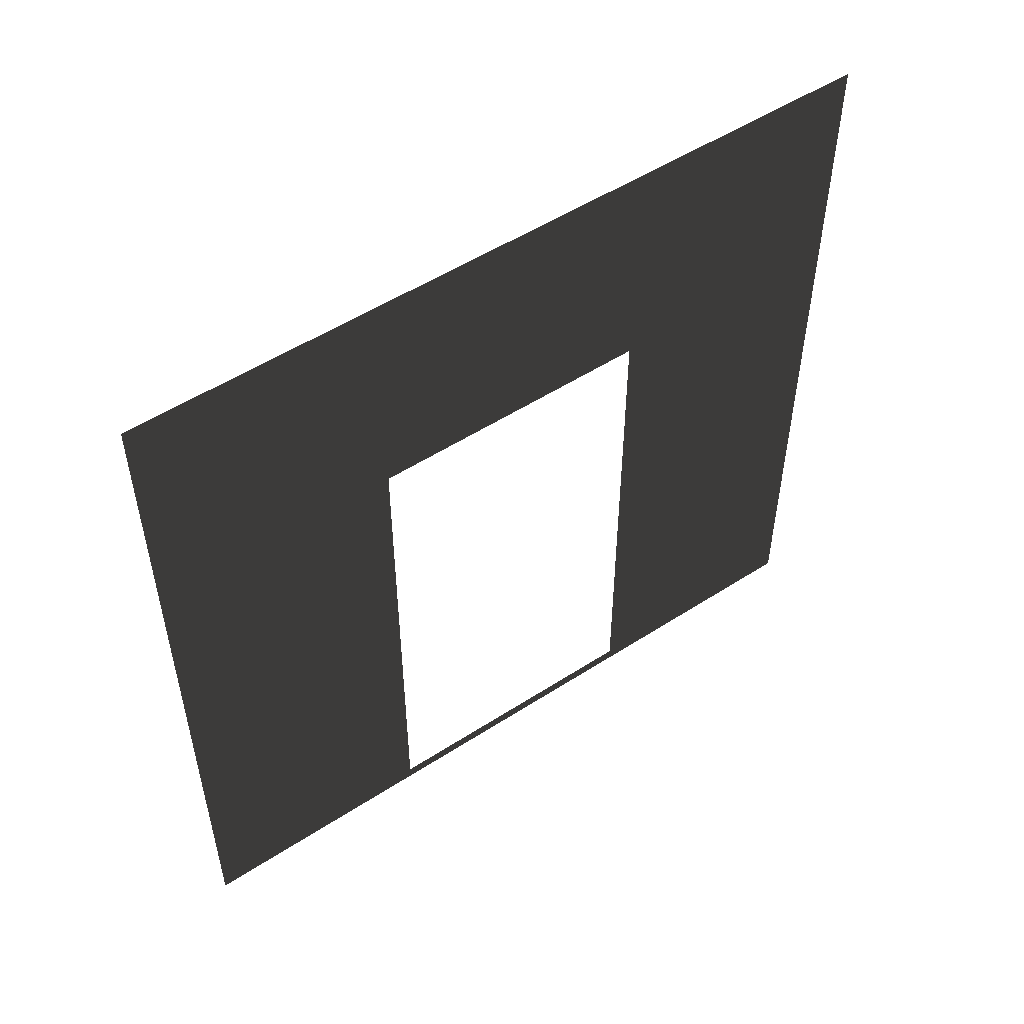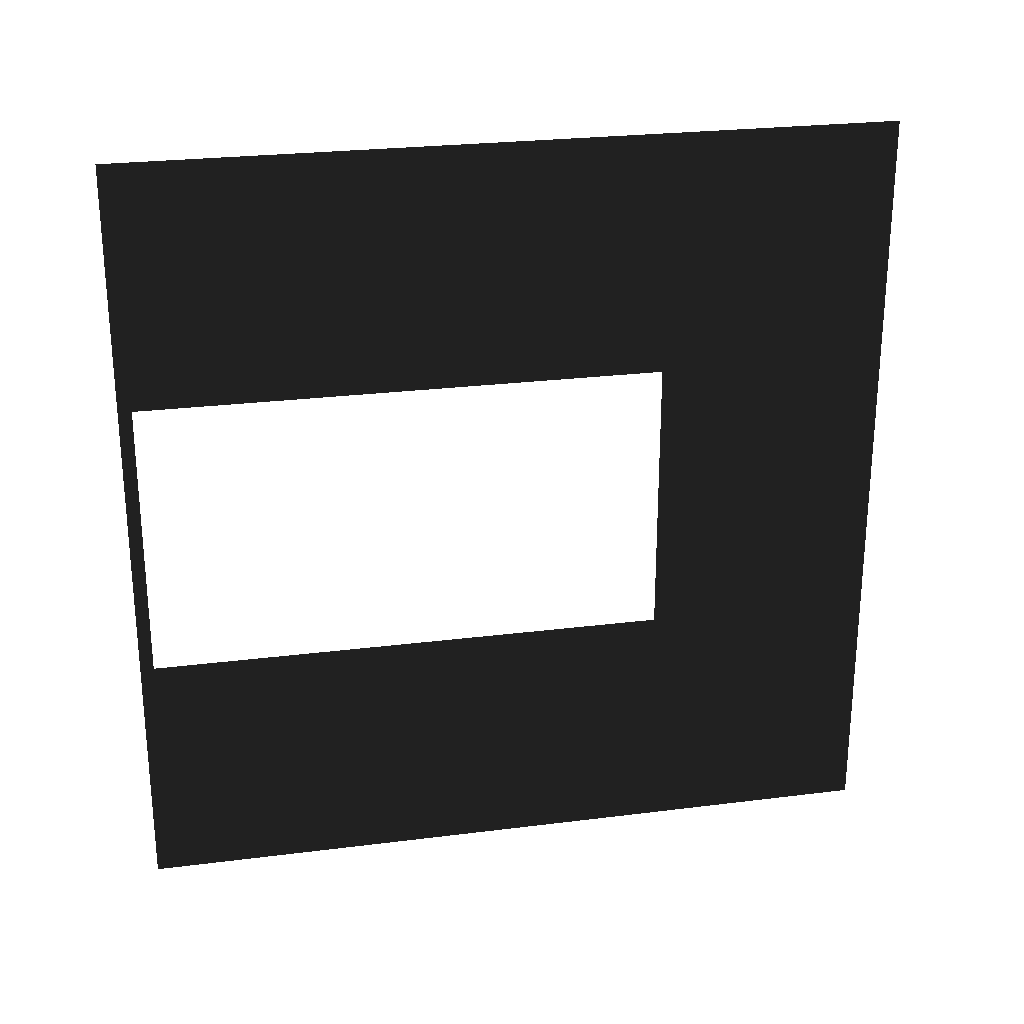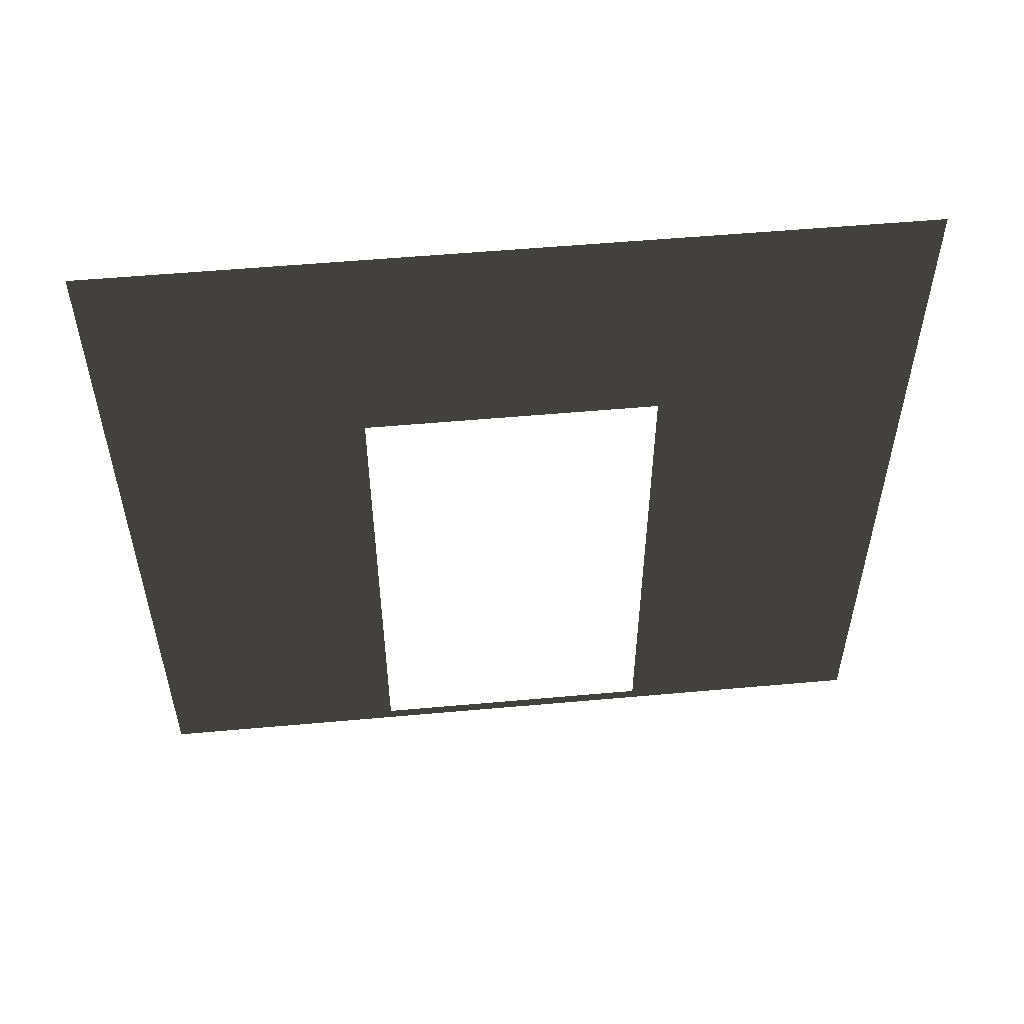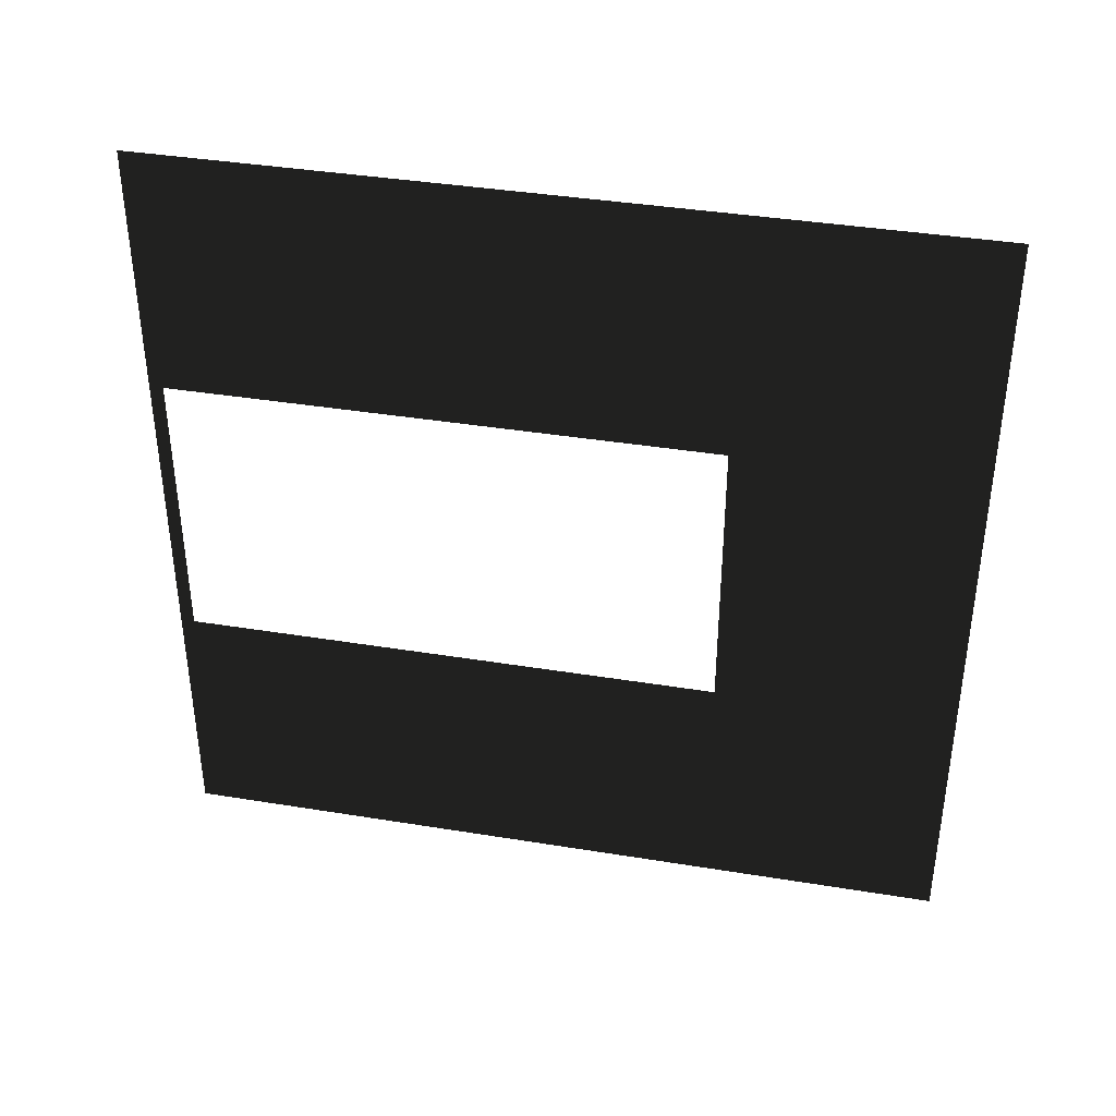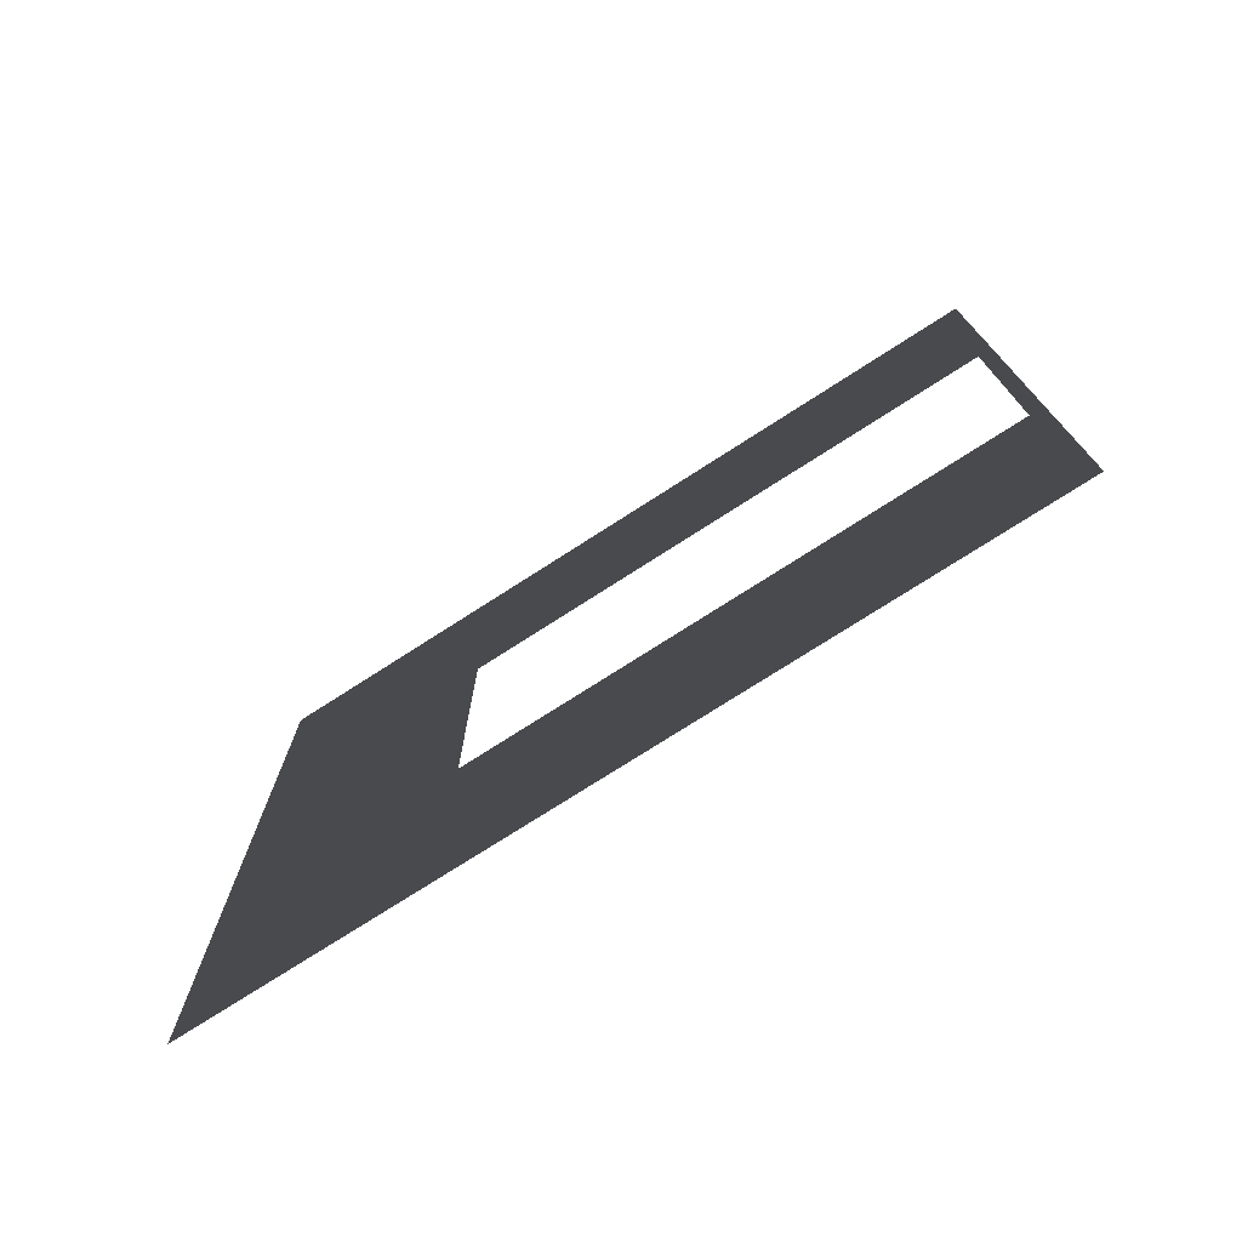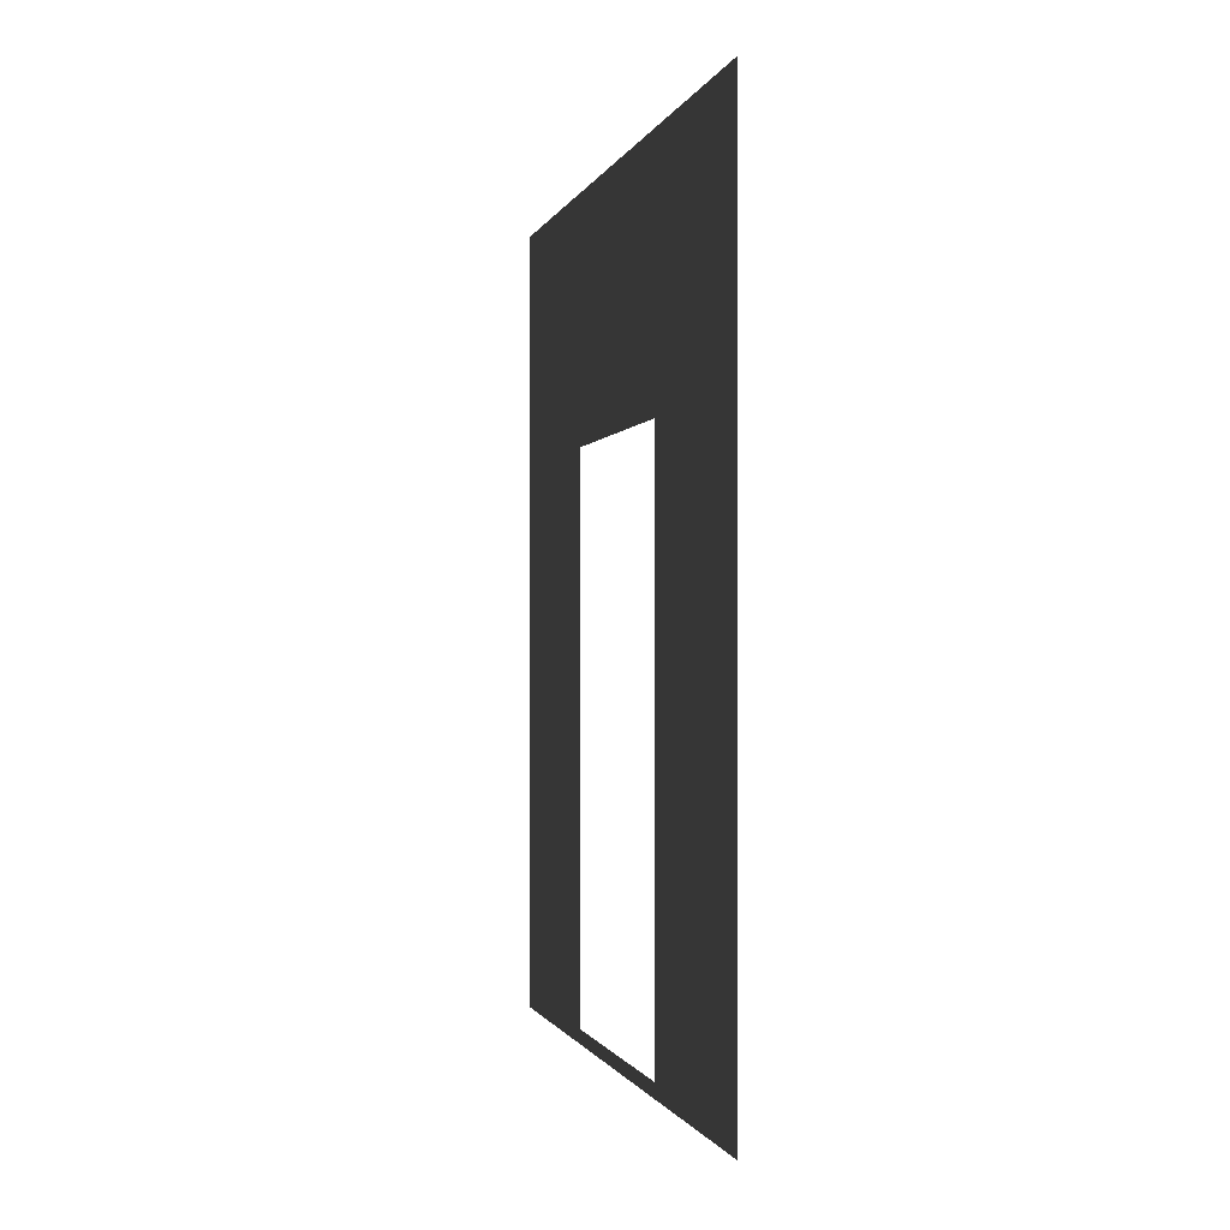
<metadata>
{"format":"obj","ext":"obj","renderer":"f3d","projection":"perspective","resolution":1024,"background":"white","views":[{"elev":52.0,"azim":-125.0,"up":"+Y"},{"elev":25.4,"azim":78.5,"up":"+Z"},{"elev":53.7,"azim":-95.5,"up":"+Y"},{"elev":38.8,"azim":101.6,"up":"+Z"},{"elev":-74.8,"azim":-57.2,"up":"+Z"},{"elev":-0.9,"azim":-12.8,"up":"+Y"}]}
</metadata>
<code>
v -0.2 3 3
v -0.2 2.1 0.95
v -0.2 3 -4.479e-06
v -0.2 2.1 2.05
v -0.2 0.0525 2.05
v -0.2 -2.966e-07 3
v -0.2 0.0525 0.95
v -0.2 -2.09e-07 -4.348e-06
g wall01_door1m_3_9714_1109
f 1 3 2
f 2 4 1
f 1 4 5
f 5 6 1
f 6 5 7
f 7 2 3
f 7 8 6
f 3 8 7

</code>
